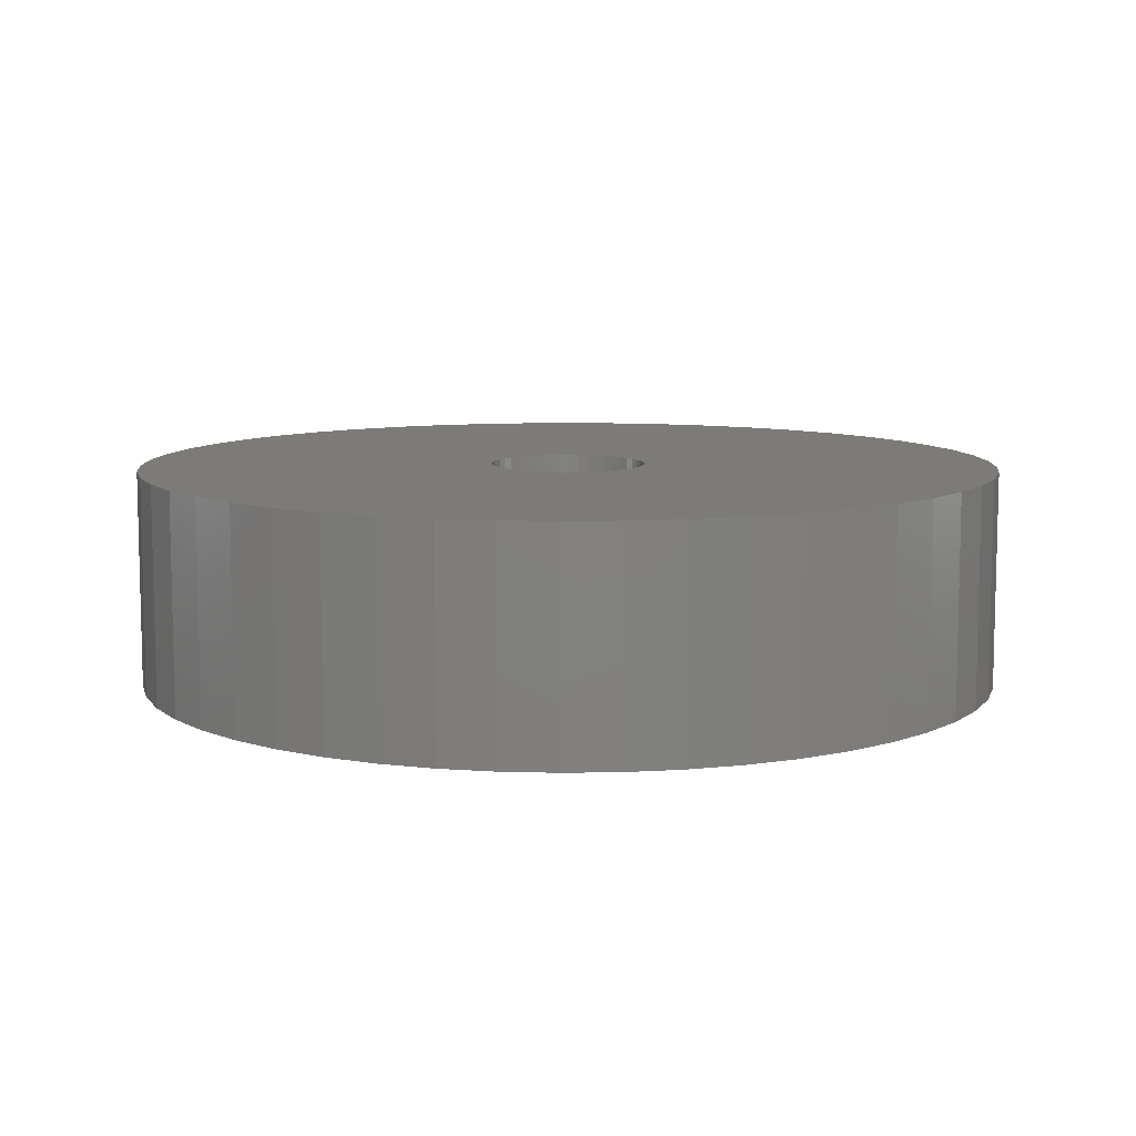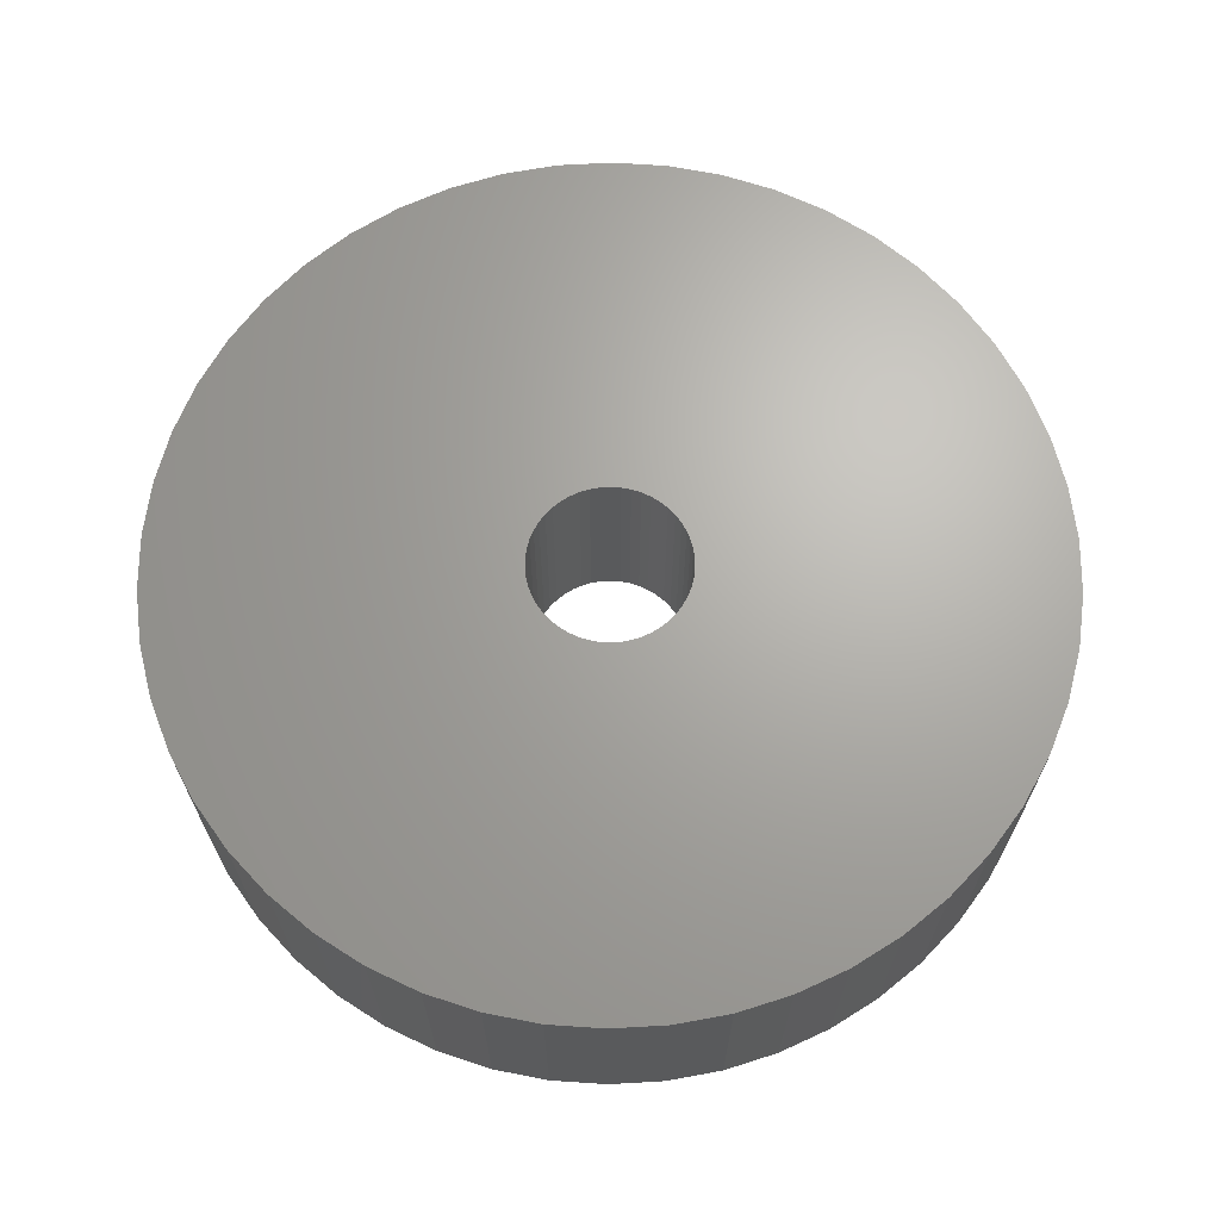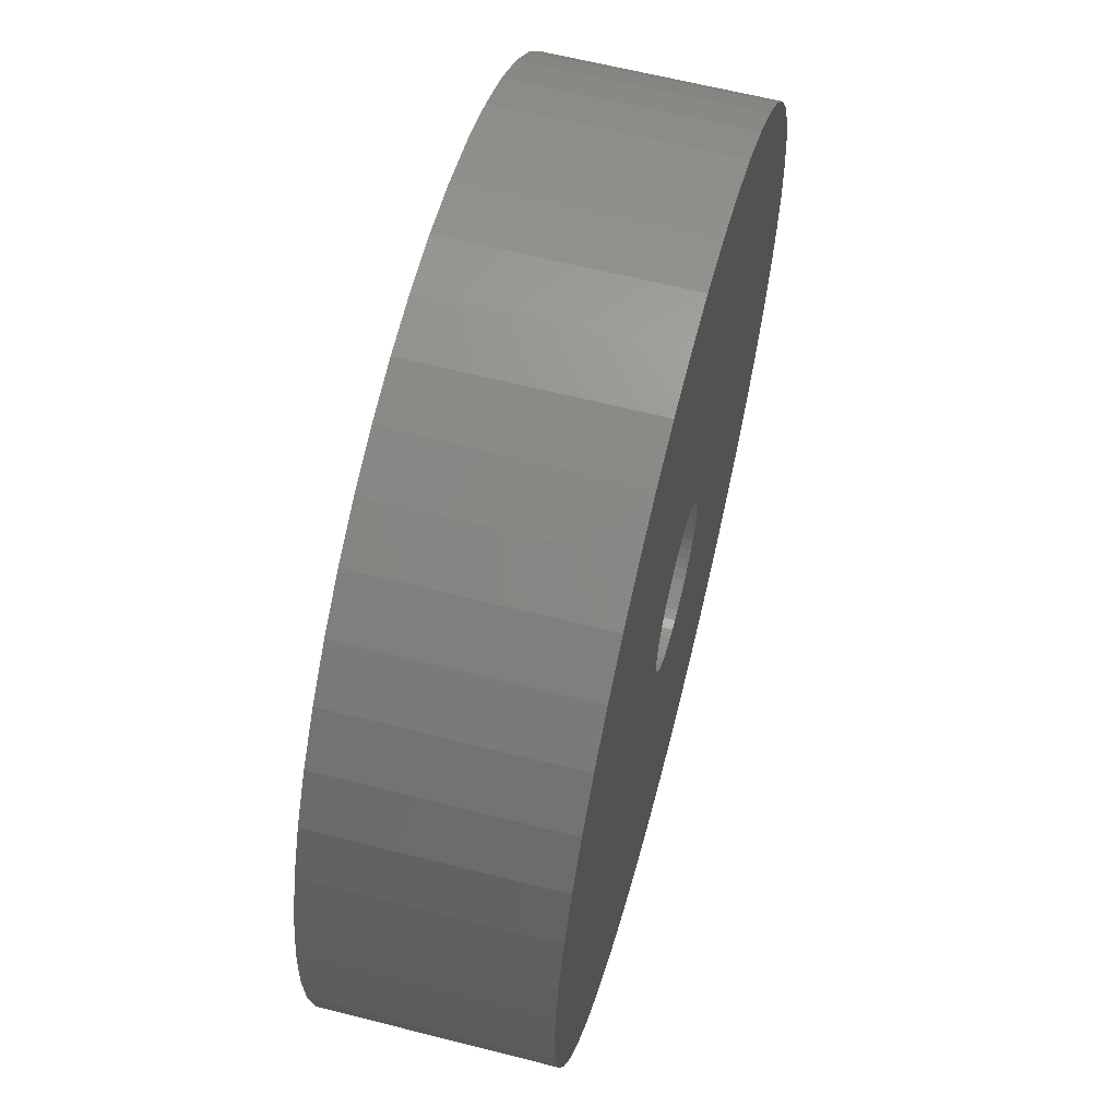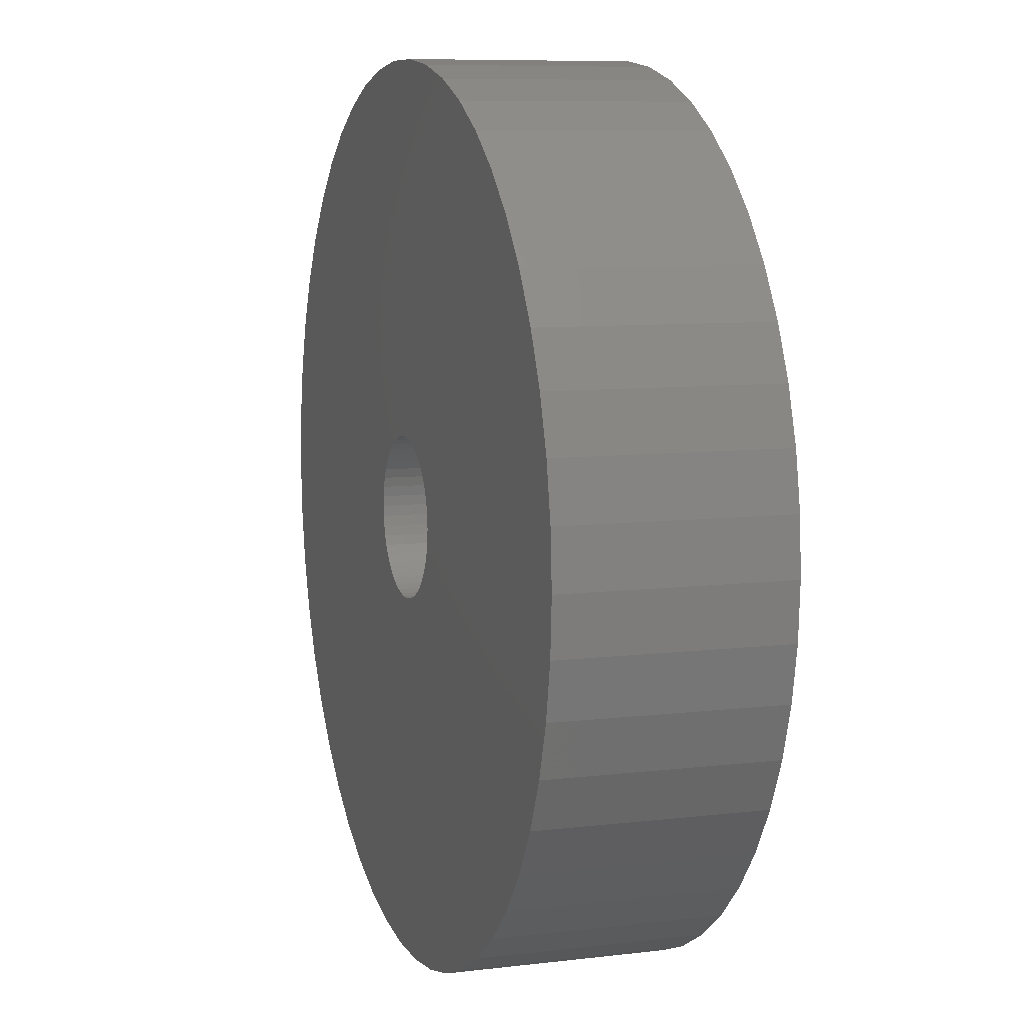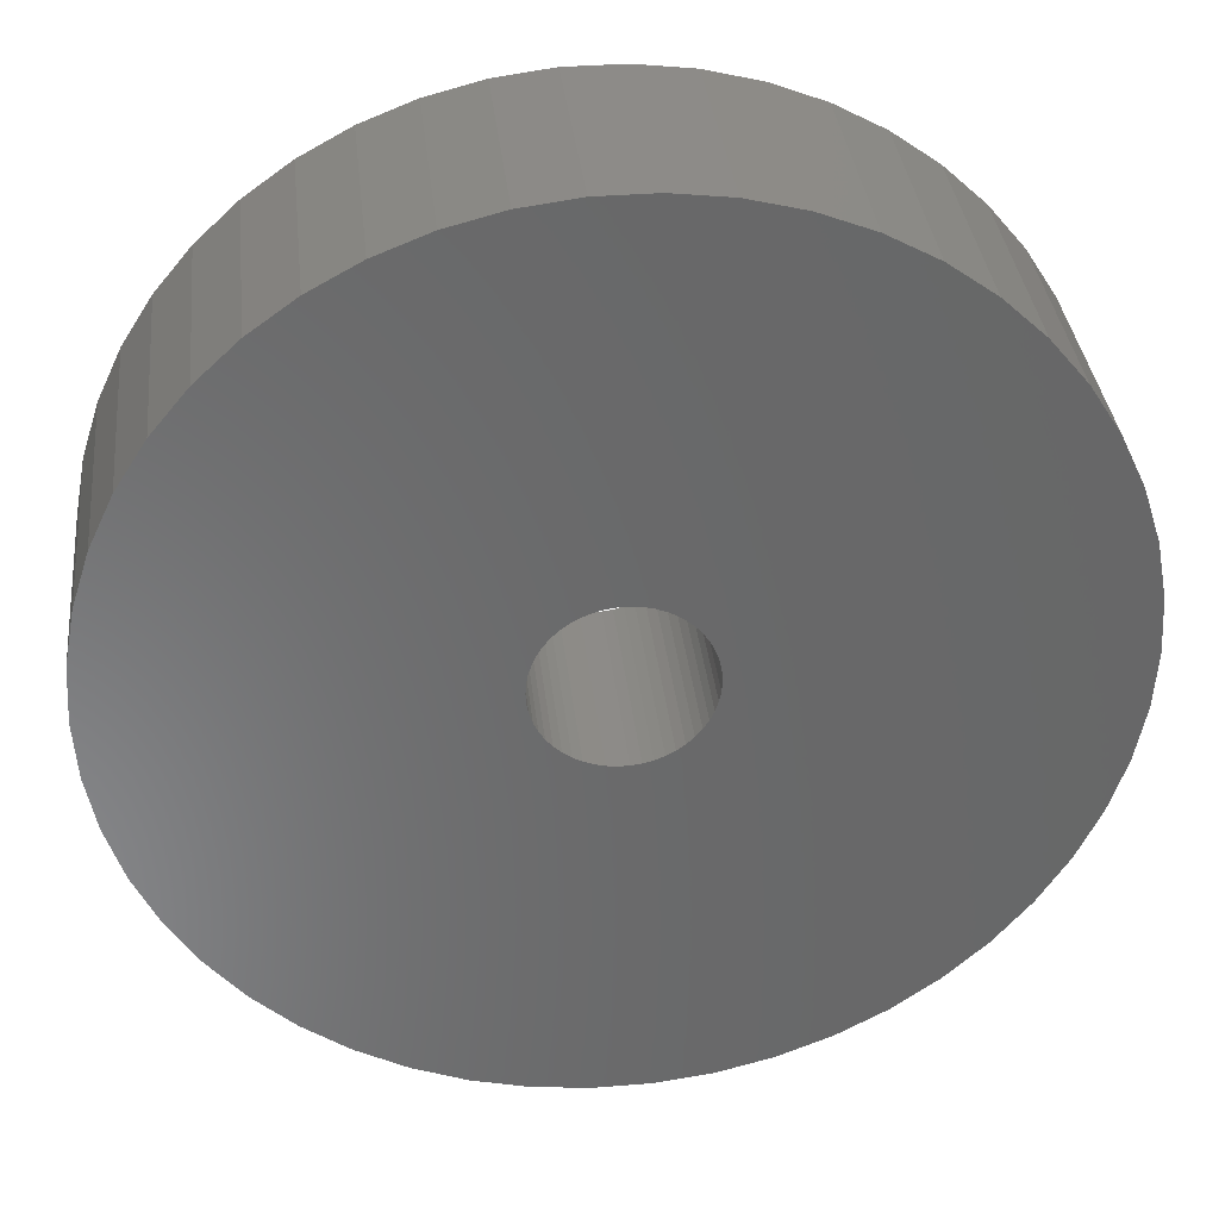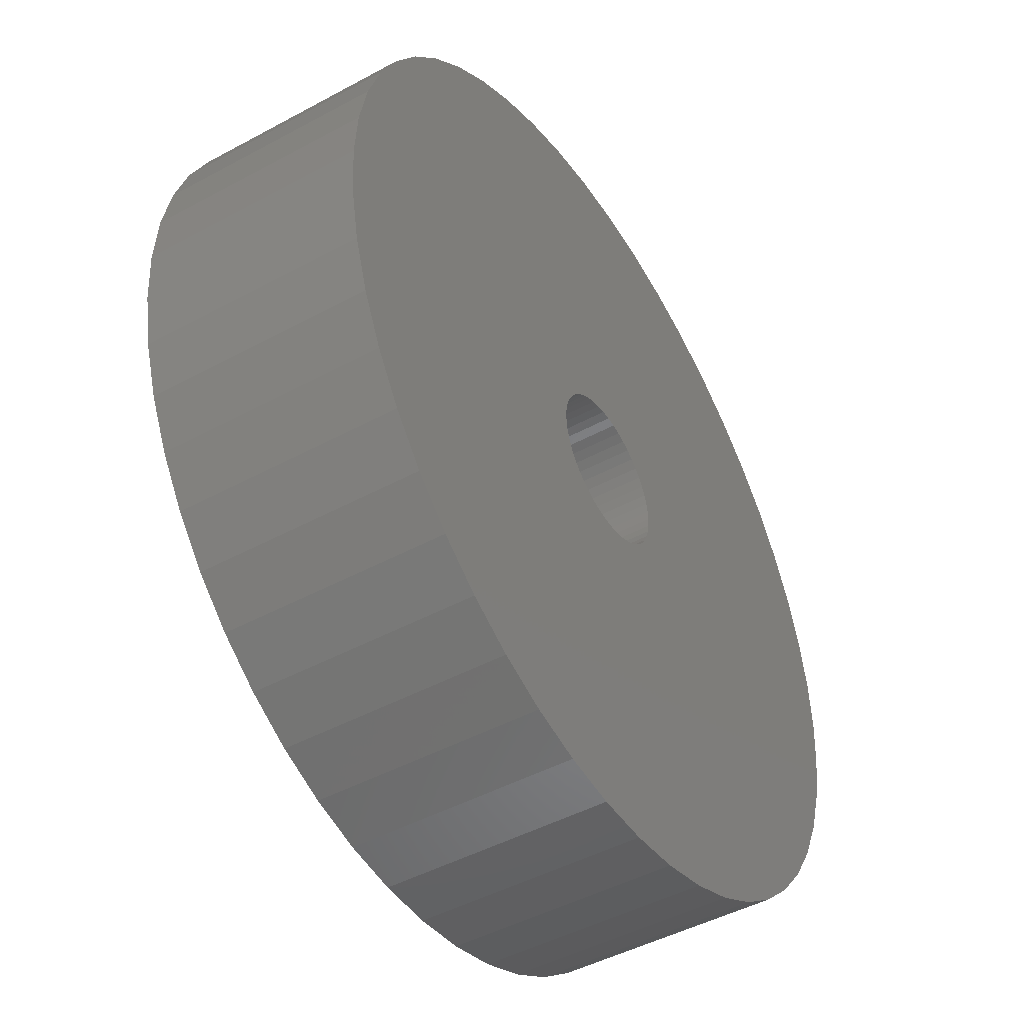
<metadata>
{"format":"stl","ext":"stl","renderer":"f3d","projection":"perspective","resolution":1024,"background":"white","views":[{"elev":9.0,"azim":-2.8,"up":"+Z"},{"elev":66.9,"azim":147.9,"up":"+Z"},{"elev":62.5,"azim":-75.5,"up":"+Y"},{"elev":8.5,"azim":-108.1,"up":"+Y"},{"elev":35.1,"azim":-6.2,"up":"+Y"},{"elev":-46.6,"azim":121.7,"up":"+Y"}]}
</metadata>
<code>
# stl→obj: 200 verts, 400 faces
v 18 0 4.5
v 17.86 2.256 -4.5
v 17.86 2.256 4.5
v 18 0 -4.5
v -18 0 -4.5
v -17.86 2.256 4.5
v -17.86 2.256 -4.5
v -18 0 4.5
v 1.13 17.96 -4.5
v -1.13 17.96 4.5
v 1.13 17.96 4.5
v -1.13 17.96 -4.5
v -1.13 -17.96 -4.5
v 1.13 -17.96 4.5
v -1.13 -17.96 4.5
v 1.13 -17.96 -4.5
v 13.12 12.32 -4.5
v 11.47 13.87 4.5
v 13.12 12.32 4.5
v 11.47 13.87 -4.5
v -11.47 13.87 -4.5
v -13.12 12.32 4.5
v -11.47 13.87 4.5
v -13.12 12.32 -4.5
v -5.562 17.12 -4.5
v -7.664 16.29 4.5
v -5.562 17.12 4.5
v -7.664 16.29 -4.5
v 16.74 6.626 4.5
v 15.77 8.672 -4.5
v 15.77 8.672 4.5
v 16.74 6.626 -4.5
v 17.43 4.476 -4.5
v 17.43 4.476 4.5
v 14.56 10.58 -4.5
v 14.56 10.58 4.5
v 7.664 16.29 -4.5
v 5.562 17.12 4.5
v 7.664 16.29 4.5
v 5.562 17.12 -4.5
v 3.373 17.68 4.5
v 3.373 17.68 -4.5
v 9.645 15.2 -4.5
v 9.645 15.2 4.5
v -16.74 6.626 -4.5
v -15.77 8.672 4.5
v -15.77 8.672 -4.5
v -16.74 6.626 4.5
v -14.56 10.58 -4.5
v -14.56 10.58 4.5
v -17.43 4.476 -4.5
v -17.43 4.476 4.5
v -9.645 15.2 4.5
v -9.645 15.2 -4.5
v -3.373 17.68 4.5
v -3.373 17.68 -4.5
v 3.373 -17.68 4.5
v 3.373 -17.68 -4.5
v 5.562 -17.12 -4.5
v 7.664 -16.29 4.5
v 5.562 -17.12 4.5
v 7.664 -16.29 -4.5
v 3.25 0 4.5
v 3.224 0.4073 4.5
v 17.86 -2.256 4.5
v 3.148 0.8082 4.5
v 3.224 -0.4073 4.5
v 3.022 1.196 4.5
v 17.43 -4.476 4.5
v 2.848 1.566 4.5
v 3.148 -0.8082 4.5
v 2.629 1.91 4.5
v 16.74 -6.626 4.5
v 2.369 2.225 4.5
v 3.022 -1.196 4.5
v 2.072 2.504 4.5
v 15.77 -8.672 4.5
v 1.741 2.744 4.5
v 2.848 -1.566 4.5
v 1.384 2.941 4.5
v 14.56 -10.58 4.5
v 1.004 3.091 4.5
v 2.629 -1.91 4.5
v 13.12 -12.32 4.5
v 0.609 3.192 4.5
v 0.2041 3.244 4.5
v -0.2041 3.244 4.5
v -0.609 3.192 4.5
v -1.004 3.091 4.5
v -1.384 2.941 4.5
v -1.741 2.744 4.5
v -2.072 2.504 4.5
v -2.369 2.225 4.5
v -2.629 1.91 4.5
v 2.369 -2.225 4.5
v 11.47 -13.87 4.5
v 2.072 -2.504 4.5
v 9.645 -15.2 4.5
v 1.741 -2.744 4.5
v 1.384 -2.941 4.5
v 1.004 -3.091 4.5
v 0.609 -3.192 4.5
v 0.2041 -3.244 4.5
v -0.2041 -3.244 4.5
v -0.609 -3.192 4.5
v -3.373 -17.68 4.5
v -1.004 -3.091 4.5
v -5.562 -17.12 4.5
v -1.384 -2.941 4.5
v -7.664 -16.29 4.5
v -1.741 -2.744 4.5
v -9.645 -15.2 4.5
v -2.072 -2.504 4.5
v -11.47 -13.87 4.5
v -2.369 -2.225 4.5
v -13.12 -12.32 4.5
v -2.629 -1.91 4.5
v -14.56 -10.58 4.5
v -2.848 -1.566 4.5
v -15.77 -8.672 4.5
v -3.022 -1.196 4.5
v -16.74 -6.626 4.5
v -3.148 -0.8082 4.5
v -17.43 -4.476 4.5
v -3.224 -0.4073 4.5
v -17.86 -2.256 4.5
v -3.25 0 4.5
v -2.848 1.566 4.5
v -3.022 1.196 4.5
v -3.148 0.8082 4.5
v -3.224 0.4073 4.5
v 17.86 -2.256 -4.5
v 14.56 -10.58 -4.5
v 13.12 -12.32 -4.5
v 17.43 -4.476 -4.5
v 16.74 -6.626 -4.5
v -13.12 -12.32 -4.5
v -11.47 -13.87 -4.5
v -15.77 -8.672 -4.5
v -16.74 -6.626 -4.5
v -14.56 -10.58 -4.5
v 3.25 0 -4.5
v 3.224 -0.4073 -4.5
v 3.148 -0.8082 -4.5
v 3.224 0.4073 -4.5
v 3.022 -1.196 -4.5
v 15.77 -8.672 -4.5
v 2.848 -1.566 -4.5
v 3.148 0.8082 -4.5
v 2.629 -1.91 -4.5
v 2.369 -2.225 -4.5
v 11.47 -13.87 -4.5
v 3.022 1.196 -4.5
v 2.072 -2.504 -4.5
v 9.645 -15.2 -4.5
v 1.741 -2.744 -4.5
v 2.848 1.566 -4.5
v 1.384 -2.941 -4.5
v 1.004 -3.091 -4.5
v 2.629 1.91 -4.5
v 0.609 -3.192 -4.5
v 0.2041 -3.244 -4.5
v -0.2041 -3.244 -4.5
v -0.609 -3.192 -4.5
v -3.373 -17.68 -4.5
v -1.004 -3.091 -4.5
v -5.562 -17.12 -4.5
v -1.384 -2.941 -4.5
v -7.664 -16.29 -4.5
v -1.741 -2.744 -4.5
v -9.645 -15.2 -4.5
v -2.072 -2.504 -4.5
v -2.369 -2.225 -4.5
v -2.629 -1.91 -4.5
v 2.369 2.225 -4.5
v 2.072 2.504 -4.5
v 1.741 2.744 -4.5
v 1.384 2.941 -4.5
v 1.004 3.091 -4.5
v 0.609 3.192 -4.5
v 0.2041 3.244 -4.5
v -0.2041 3.244 -4.5
v -0.609 3.192 -4.5
v -1.004 3.091 -4.5
v -1.384 2.941 -4.5
v -1.741 2.744 -4.5
v -2.072 2.504 -4.5
v -2.369 2.225 -4.5
v -2.629 1.91 -4.5
v -2.848 1.566 -4.5
v -3.022 1.196 -4.5
v -3.148 0.8082 -4.5
v -3.224 0.4073 -4.5
v -3.25 0 -4.5
v -2.848 -1.566 -4.5
v -3.022 -1.196 -4.5
v -3.148 -0.8082 -4.5
v -17.43 -4.476 -4.5
v -3.224 -0.4073 -4.5
v -17.86 -2.256 -4.5
f 1 2 3
f 2 1 4
f 5 6 7
f 6 5 8
f 9 10 11
f 10 9 12
f 13 14 15
f 14 13 16
f 17 18 19
f 18 17 20
f 21 22 23
f 22 21 24
f 25 26 27
f 26 25 28
f 29 30 31
f 30 29 32
f 3 33 34
f 33 3 2
f 31 35 36
f 35 31 30
f 37 38 39
f 38 37 40
f 40 41 38
f 41 40 42
f 43 39 44
f 39 43 37
f 45 46 47
f 46 45 48
f 49 22 24
f 22 49 50
f 51 48 45
f 48 51 52
f 28 53 26
f 53 28 54
f 12 55 10
f 55 12 56
f 16 57 14
f 57 16 58
f 59 60 61
f 60 59 62
f 34 32 29
f 32 34 33
f 36 17 19
f 17 36 35
f 42 11 41
f 11 42 9
f 20 44 18
f 44 20 43
f 47 50 49
f 50 47 46
f 7 52 51
f 52 7 6
f 63 1 3
f 64 3 34
f 1 63 65
f 66 34 29
f 67 65 63
f 68 29 31
f 65 67 69
f 70 31 36
f 71 69 67
f 72 36 19
f 69 71 73
f 74 19 18
f 75 73 71
f 76 18 44
f 73 75 77
f 78 44 39
f 79 77 75
f 80 39 38
f 77 79 81
f 82 38 41
f 83 81 79
f 81 83 84
f 3 64 63
f 34 66 64
f 29 68 66
f 31 70 68
f 36 72 70
f 19 74 72
f 18 76 74
f 44 78 76
f 39 80 78
f 85 41 11
f 38 82 80
f 41 85 82
f 11 86 85
f 11 87 86
f 10 87 11
f 87 10 88
f 55 88 10
f 88 55 89
f 27 89 55
f 89 27 90
f 26 90 27
f 90 26 91
f 53 91 26
f 91 53 92
f 23 92 53
f 92 23 93
f 93 22 94
f 22 93 23
f 95 84 83
f 84 95 96
f 97 96 95
f 96 97 98
f 99 98 97
f 98 99 60
f 100 60 99
f 60 100 61
f 101 61 100
f 61 101 57
f 102 57 101
f 57 102 14
f 103 14 102
f 104 14 103
f 15 104 105
f 106 105 107
f 104 15 14
f 108 107 109
f 110 109 111
f 112 111 113
f 114 113 115
f 116 115 117
f 118 117 119
f 120 119 121
f 122 121 123
f 124 123 125
f 105 106 15
f 126 125 127
f 50 94 22
f 94 50 128
f 107 108 106
f 46 128 50
f 109 110 108
f 128 46 129
f 111 112 110
f 48 129 46
f 113 114 112
f 129 48 130
f 115 116 114
f 52 130 48
f 117 118 116
f 130 52 131
f 119 120 118
f 6 131 52
f 121 122 120
f 131 6 127
f 123 124 122
f 8 127 6
f 125 126 124
f 127 8 126
f 54 23 53
f 23 54 21
f 56 27 55
f 27 56 25
f 65 4 1
f 4 65 132
f 84 133 81
f 133 84 134
f 73 135 69
f 135 73 136
f 69 132 65
f 132 69 135
f 137 114 116
f 114 137 138
f 139 122 140
f 122 139 120
f 137 118 141
f 118 137 116
f 142 4 132
f 143 132 135
f 4 142 2
f 144 135 136
f 145 2 142
f 146 136 147
f 2 145 33
f 148 147 133
f 149 33 145
f 150 133 134
f 33 149 32
f 151 134 152
f 153 32 149
f 154 152 155
f 32 153 30
f 156 155 62
f 157 30 153
f 158 62 59
f 30 157 35
f 159 59 58
f 160 35 157
f 35 160 17
f 132 143 142
f 135 144 143
f 136 146 144
f 147 148 146
f 133 150 148
f 134 151 150
f 152 154 151
f 155 156 154
f 62 158 156
f 161 58 16
f 59 159 158
f 58 161 159
f 16 162 161
f 16 163 162
f 13 163 16
f 163 13 164
f 165 164 13
f 164 165 166
f 167 166 165
f 166 167 168
f 169 168 167
f 168 169 170
f 171 170 169
f 170 171 172
f 138 172 171
f 172 138 173
f 173 137 174
f 137 173 138
f 175 17 160
f 17 175 20
f 176 20 175
f 20 176 43
f 177 43 176
f 43 177 37
f 178 37 177
f 37 178 40
f 179 40 178
f 40 179 42
f 180 42 179
f 42 180 9
f 181 9 180
f 182 9 181
f 12 182 183
f 56 183 184
f 182 12 9
f 25 184 185
f 28 185 186
f 54 186 187
f 21 187 188
f 24 188 189
f 49 189 190
f 47 190 191
f 45 191 192
f 51 192 193
f 183 56 12
f 7 193 194
f 141 174 137
f 174 141 195
f 184 25 56
f 139 195 141
f 185 28 25
f 195 139 196
f 186 54 28
f 140 196 139
f 187 21 54
f 196 140 197
f 188 24 21
f 198 197 140
f 189 49 24
f 197 198 199
f 190 47 49
f 200 199 198
f 191 45 47
f 199 200 194
f 192 51 45
f 5 194 200
f 193 7 51
f 194 5 7
f 62 98 60
f 98 62 155
f 81 147 77
f 147 81 133
f 140 124 198
f 124 140 122
f 58 61 57
f 61 58 59
f 77 136 73
f 136 77 147
f 165 15 106
f 15 165 13
f 169 108 110
f 108 169 167
f 171 110 112
f 110 171 169
f 141 120 139
f 120 141 118
f 198 126 200
f 126 198 124
f 200 8 5
f 8 200 126
f 152 84 96
f 84 152 134
f 155 96 98
f 96 155 152
f 167 106 108
f 106 167 165
f 138 112 114
f 112 138 171
f 142 64 145
f 64 142 63
f 127 193 131
f 193 127 194
f 182 86 87
f 86 182 181
f 176 74 76
f 74 176 175
f 188 92 93
f 92 188 187
f 185 89 90
f 89 185 184
f 150 79 148
f 79 150 83
f 153 70 157
f 70 153 68
f 157 72 160
f 72 157 70
f 179 80 82
f 80 179 178
f 180 82 85
f 82 180 179
f 177 76 78
f 76 177 176
f 128 189 94
f 189 128 190
f 94 188 93
f 188 94 189
f 130 191 129
f 191 130 192
f 186 90 91
f 90 186 185
f 183 87 88
f 87 183 182
f 143 63 142
f 63 143 67
f 164 107 105
f 107 164 166
f 161 103 102
f 103 161 162
f 149 68 153
f 68 149 66
f 145 66 149
f 66 145 64
f 160 74 175
f 74 160 72
f 181 85 86
f 85 181 180
f 178 78 80
f 78 178 177
f 129 190 128
f 190 129 191
f 131 192 130
f 192 131 193
f 187 91 92
f 91 187 186
f 184 88 89
f 88 184 183
f 154 99 97
f 99 154 156
f 146 71 144
f 71 146 75
f 148 75 146
f 75 148 79
f 144 67 143
f 67 144 71
f 163 105 104
f 105 163 164
f 121 197 123
f 197 121 196
f 156 100 99
f 100 156 158
f 166 109 107
f 109 166 168
f 115 174 117
f 174 115 173
f 125 194 127
f 194 125 199
f 151 97 95
f 97 151 154
f 162 104 103
f 104 162 163
f 168 111 109
f 111 168 170
f 172 115 113
f 115 172 173
f 117 195 119
f 195 117 174
f 119 196 121
f 196 119 195
f 123 199 125
f 199 123 197
f 151 83 150
f 83 151 95
f 159 102 101
f 102 159 161
f 158 101 100
f 101 158 159
f 170 113 111
f 113 170 172

</code>
